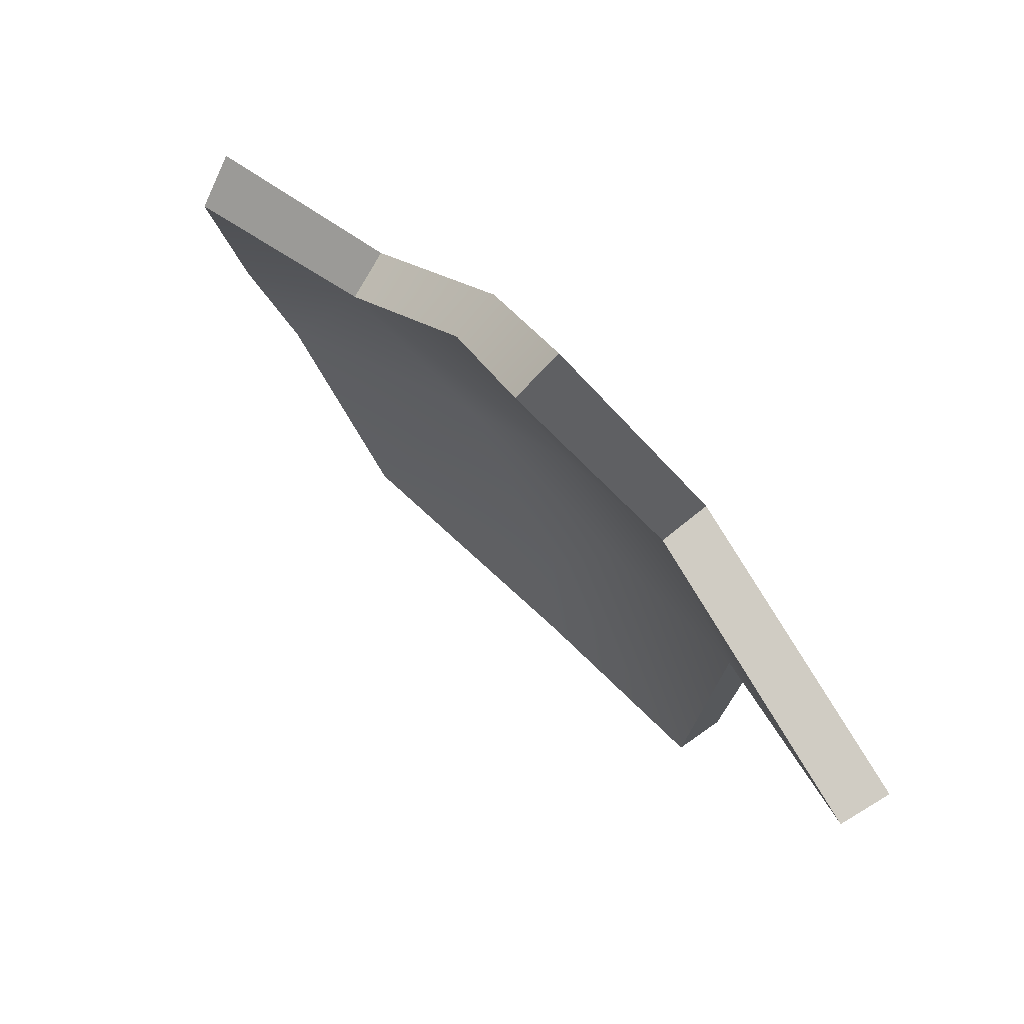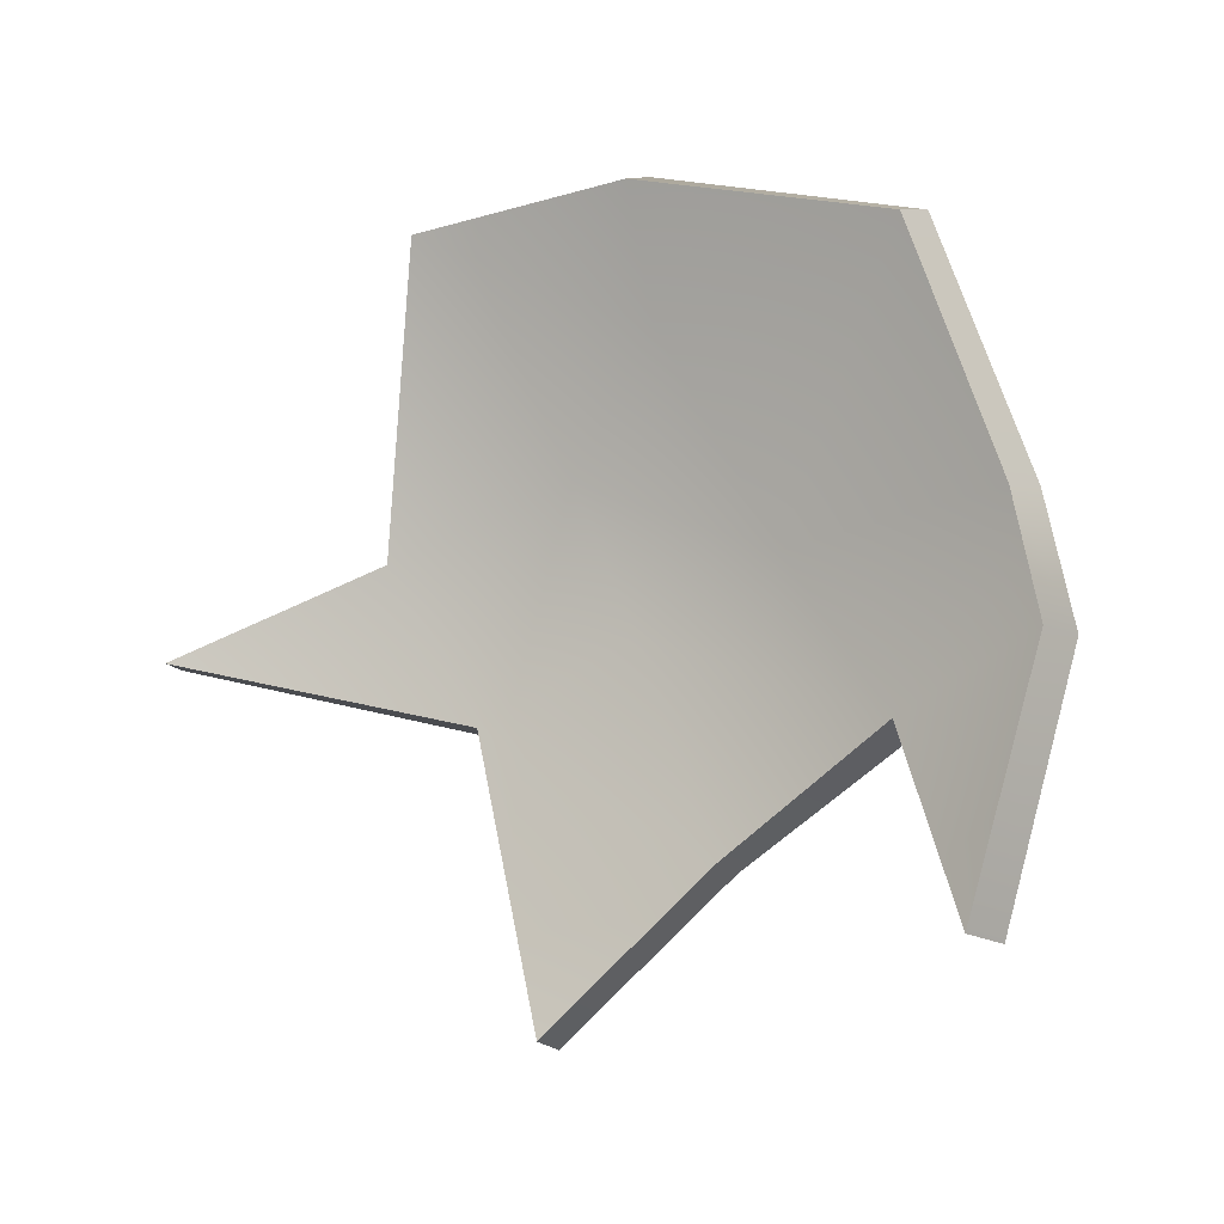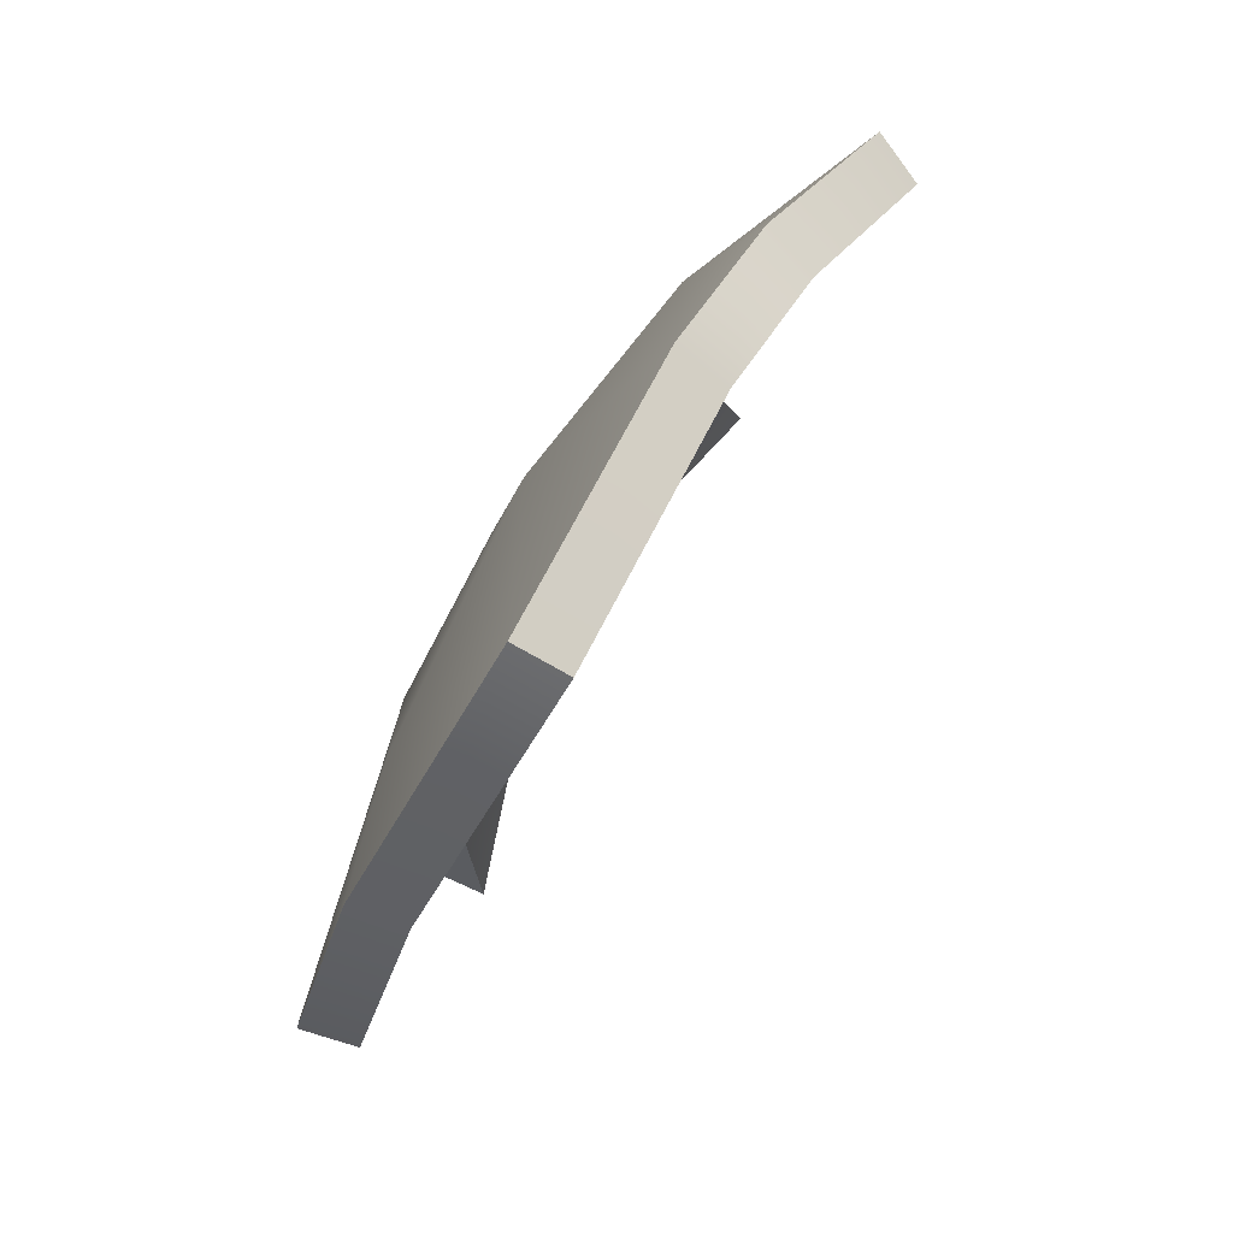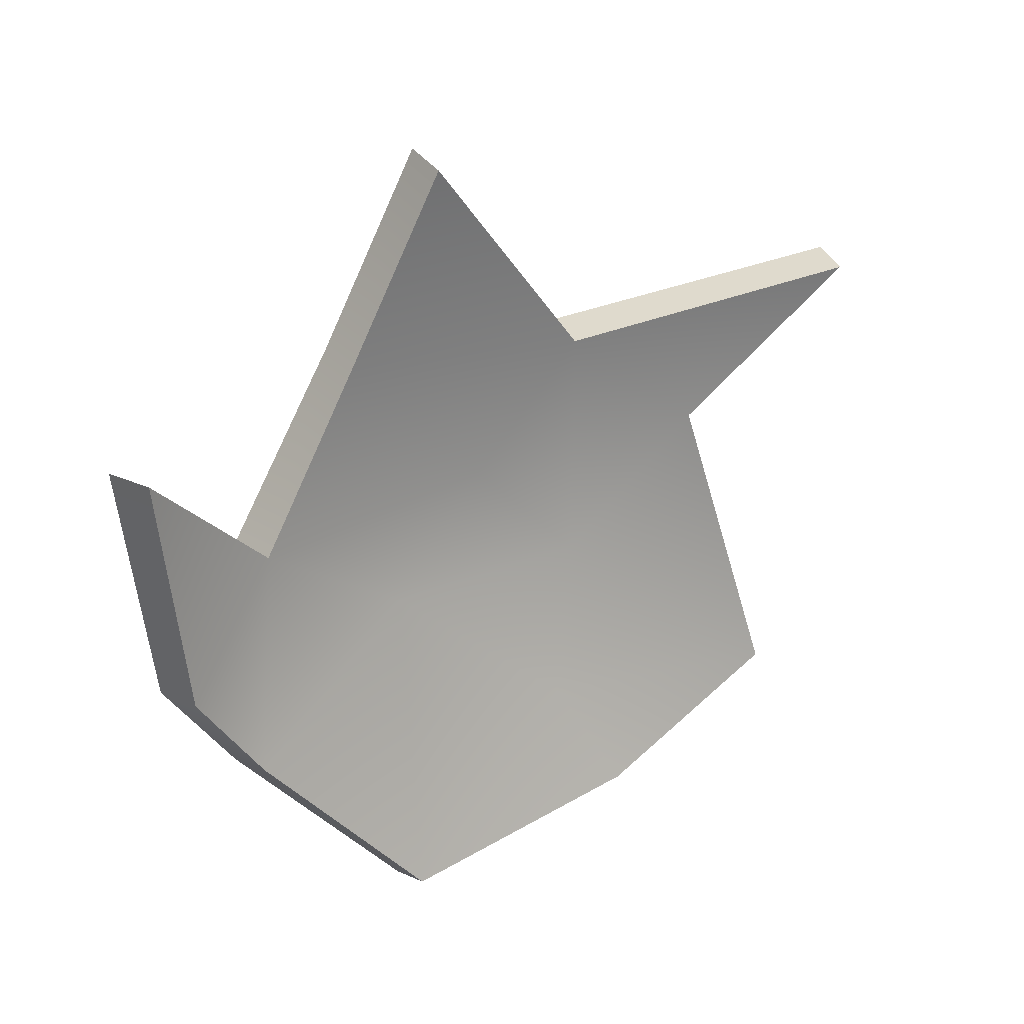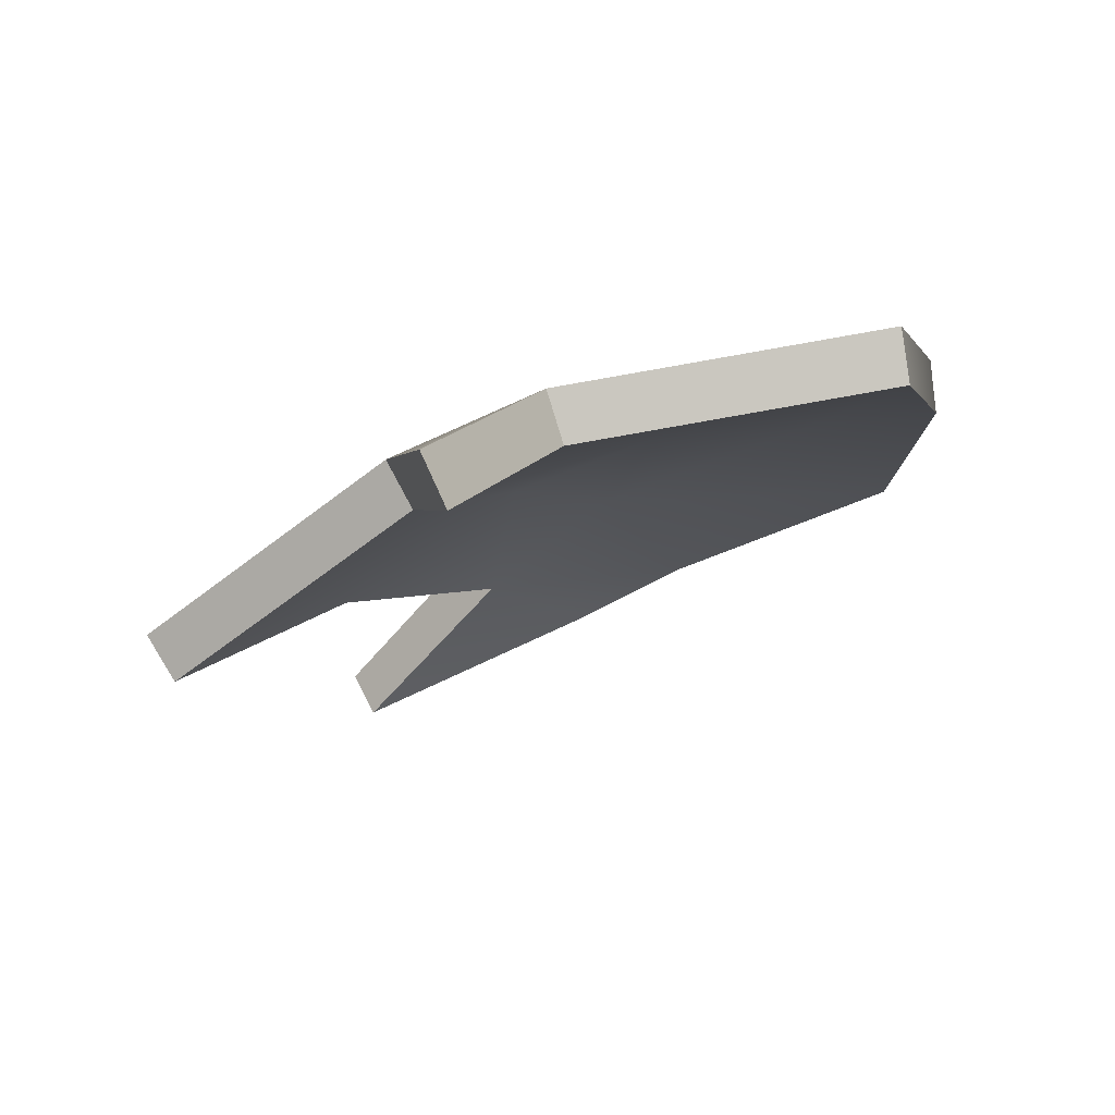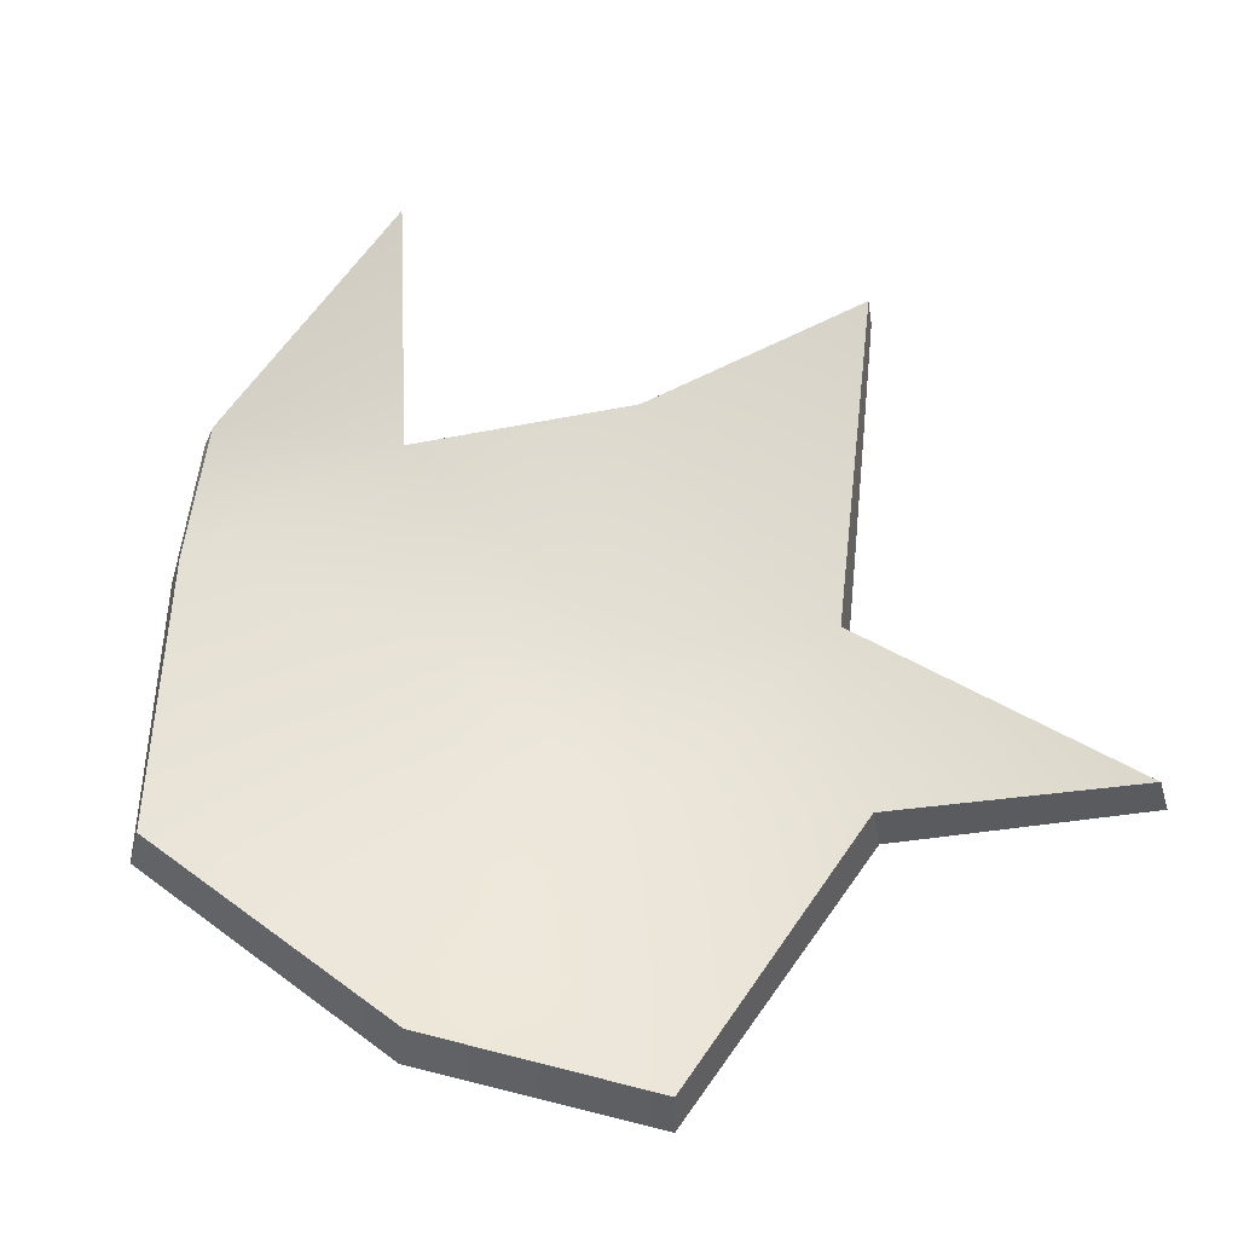
<metadata>
{"format":"obj","ext":"obj","renderer":"f3d","projection":"perspective","resolution":1024,"background":"white","views":[{"elev":31.7,"azim":-113.2,"up":"+Y"},{"elev":-74.3,"azim":31.3,"up":"+Z"},{"elev":-18.5,"azim":93.4,"up":"+Y"},{"elev":-77.2,"azim":-127.3,"up":"+Z"},{"elev":15.0,"azim":-59.7,"up":"+Z"},{"elev":-56.4,"azim":-168.0,"up":"+Y"}]}
</metadata>
<code>
g shard61
v 0.0823 -0.1105 0.07088
v 0.003685 -0.1305 0.09658
v 0.06506 -0.06298 0.0624
v 0.0094 -0.02846 0.06556
v -0.06767 -0.03522 0.0781
v 0.1576 -0.059 0.01864
v 0.06527 0.02246 0.02355
v 0.1433 0.02998 -0.02436
v 0.07096 0.08205 -0.02412
v 0.1298 0.07129 -0.04979
v -0.06744 0.02942 0.04676
v 0.002935 0.02796 0.03971
v -0.01018 0.0988 -0.01131
v -0.09313 0.1181 -0.02354
v -0.1576 -0.04462 0.07568
v 0.06138 0.1359 -0.08513
v 0.07594 -0.116 0.05284
v 0.05882 -0.06942 0.04453
v -4.23e-05 -0.1359 0.07771
v 0.005514 -0.03571 0.04733
v -0.06826 -0.04239 0.05963
v 0.1492 -0.06648 0.002165
v 0.05861 0.0127 0.007417
v 0.1348 0.0198 -0.03925
v 0.06469 0.06886 -0.0375
v 0.1218 0.05835 -0.0626
v -0.06699 0.01878 0.03001
v -0.0006292 0.01772 0.02291
v -0.01288 0.08656 -0.02674
v -0.09371 0.1055 -0.03909
v -0.1561 -0.05334 0.05774
v 0.05368 0.1214 -0.09658
v -4.23e-05 -0.1359 0.07771
v 0.003685 -0.1305 0.09658
v 0.0823 -0.1105 0.07088
v 0.07594 -0.116 0.05284
v 0.1576 -0.059 0.01864
v 0.1492 -0.06648 0.002165
v -0.06826 -0.04239 0.05963
v -0.06767 -0.03522 0.0781
v 0.003685 -0.1305 0.09658
v -4.23e-05 -0.1359 0.07771
v 0.1492 -0.06648 0.002165
v 0.1576 -0.059 0.01864
v 0.1433 0.02998 -0.02436
v 0.1348 0.0198 -0.03925
v 0.1298 0.07129 -0.04979
v 0.1218 0.05835 -0.0626
v 0.06138 0.1359 -0.08513
v 0.05368 0.1214 -0.09658
v 0.06469 0.06886 -0.0375
v 0.07096 0.08205 -0.02412
v -0.01018 0.0988 -0.01131
v -0.01288 0.08656 -0.02674
v -0.09313 0.1181 -0.02354
v -0.09371 0.1055 -0.03909
v -0.09371 0.1055 -0.03909
v -0.09313 0.1181 -0.02354
v -0.06744 0.02942 0.04676
v -0.06699 0.01878 0.03001
v -0.06699 0.01878 0.03001
v -0.06744 0.02942 0.04676
v -0.1576 -0.04462 0.07568
v -0.1561 -0.05334 0.05774
v -0.1561 -0.05334 0.05774
v -0.1576 -0.04462 0.07568
v -0.06767 -0.03522 0.0781
v -0.06826 -0.04239 0.05963
v 0.05368 0.1214 -0.09658
v 0.06138 0.1359 -0.08513
v 0.07096 0.08205 -0.02412
v 0.06469 0.06886 -0.0375
g shard61_0
f 3 2 1
f 3 4 2
f 2 4 5
f 6 3 1
f 6 7 3
f 7 4 3
f 6 8 7
f 8 9 7
f 8 10 9
f 4 11 5
f 4 12 11
f 7 12 4
f 9 12 7
f 9 13 12
f 13 11 12
f 13 14 11
f 11 15 5
f 10 16 9
f 19 18 17
f 20 18 19
f 20 19 21
f 18 22 17
f 23 22 18
f 20 23 18
f 24 22 23
f 25 24 23
f 26 24 25
f 27 20 21
f 28 20 27
f 28 23 20
f 28 25 23
f 29 25 28
f 27 29 28
f 30 29 27
f 31 27 21
f 32 26 25
f 35 34 33
f 36 35 33
f 37 35 36
f 38 37 36
f 41 40 39
f 42 41 39
f 45 44 43
f 46 45 43
f 47 45 46
f 48 47 46
f 49 47 48
f 50 49 48
f 53 52 51
f 54 53 51
f 55 53 54
f 56 55 54
f 59 58 57
f 60 59 57
f 63 62 61
f 64 63 61
f 67 66 65
f 68 67 65
f 71 70 69
f 72 71 69

</code>
